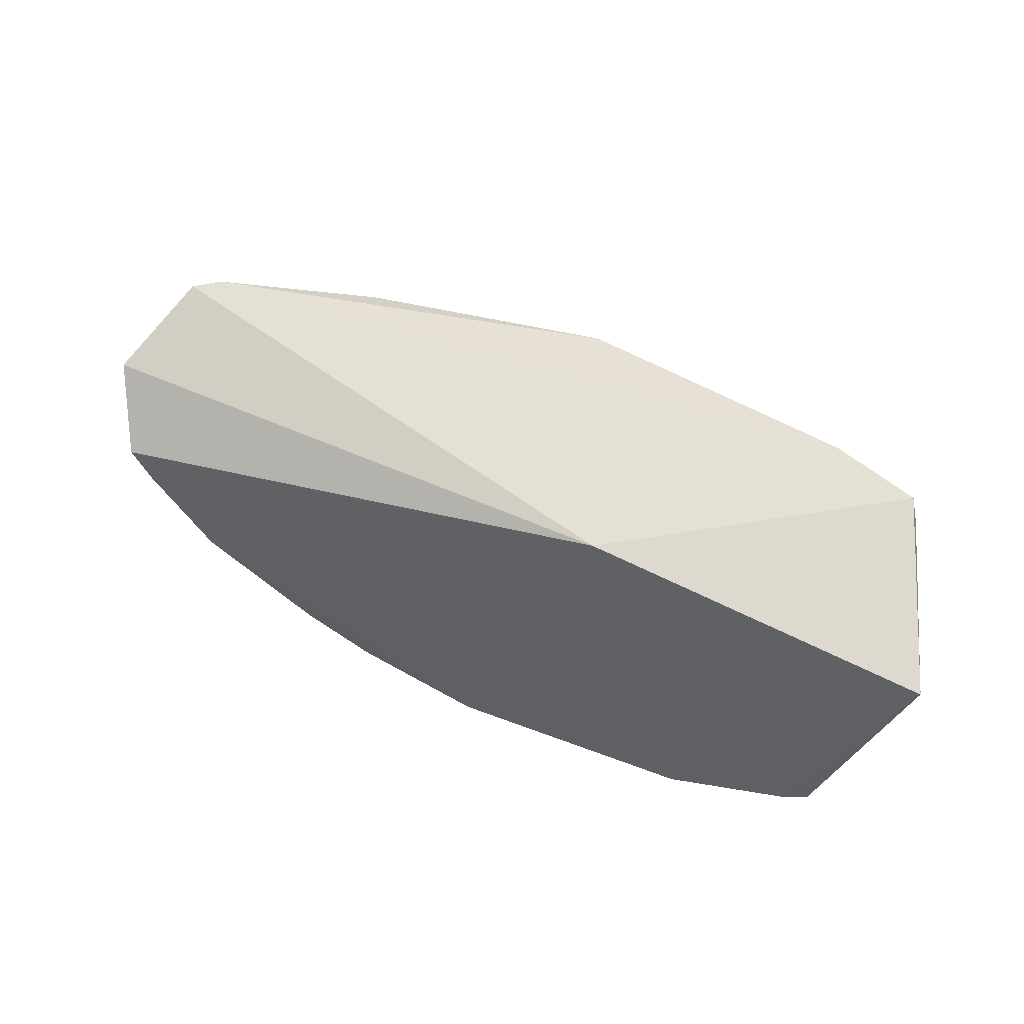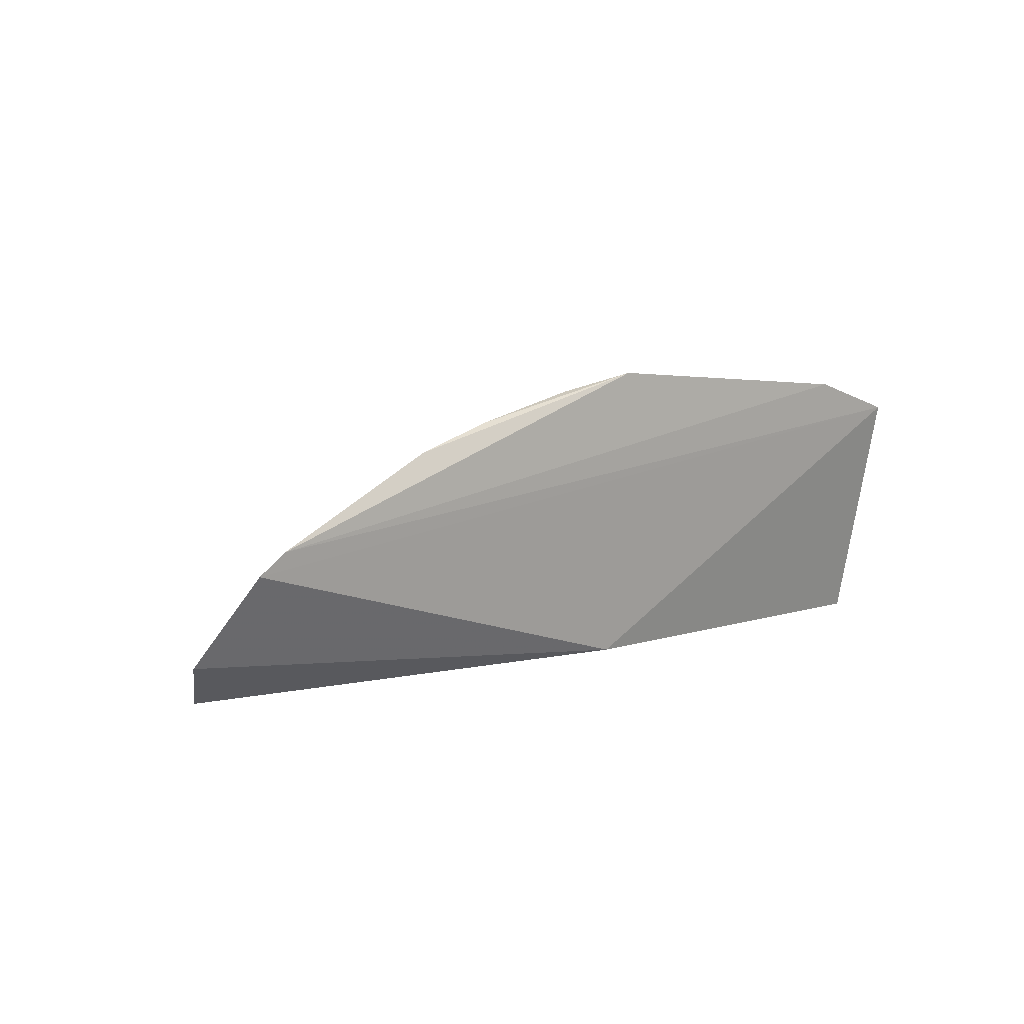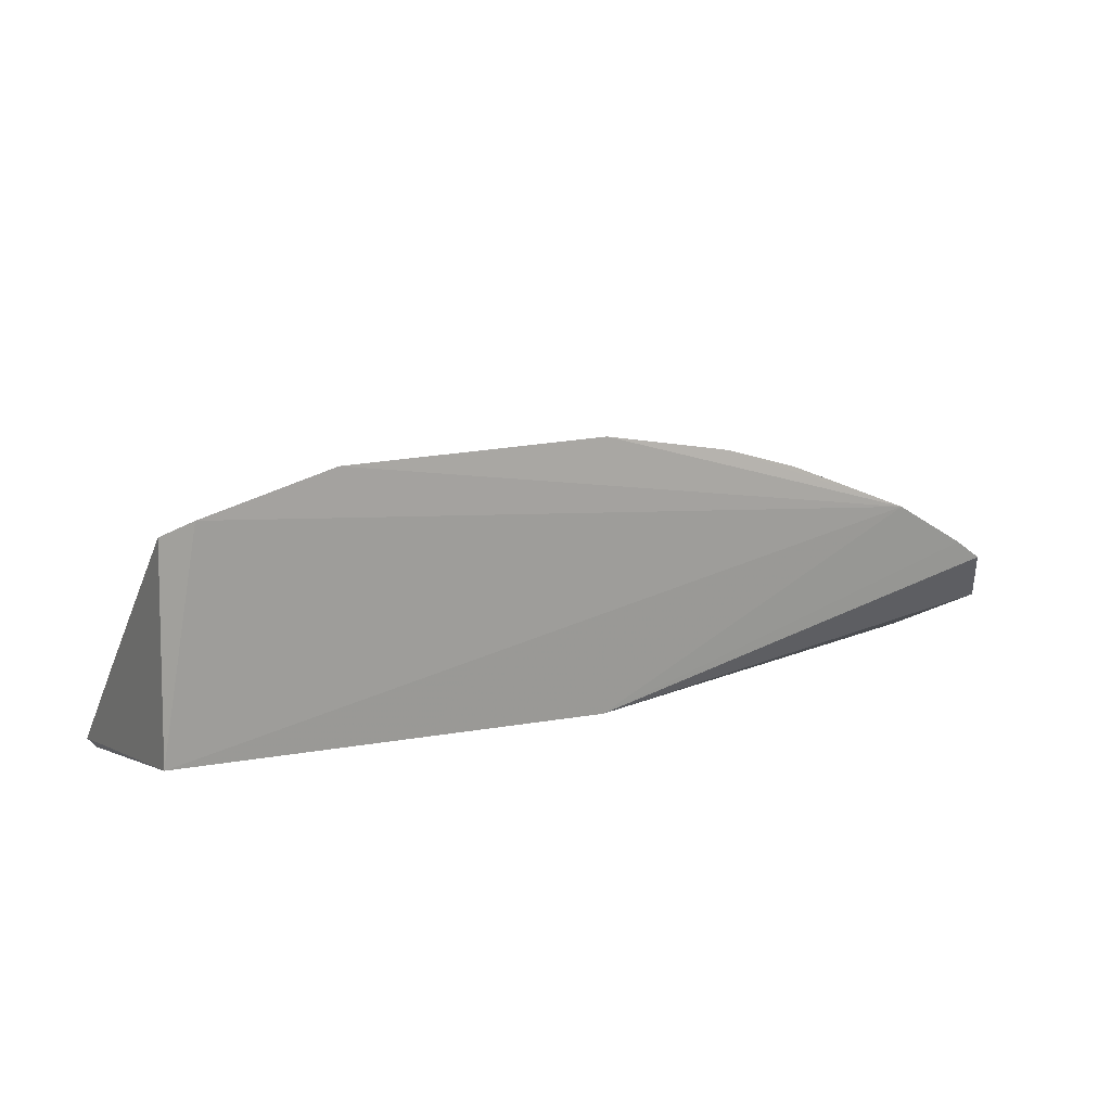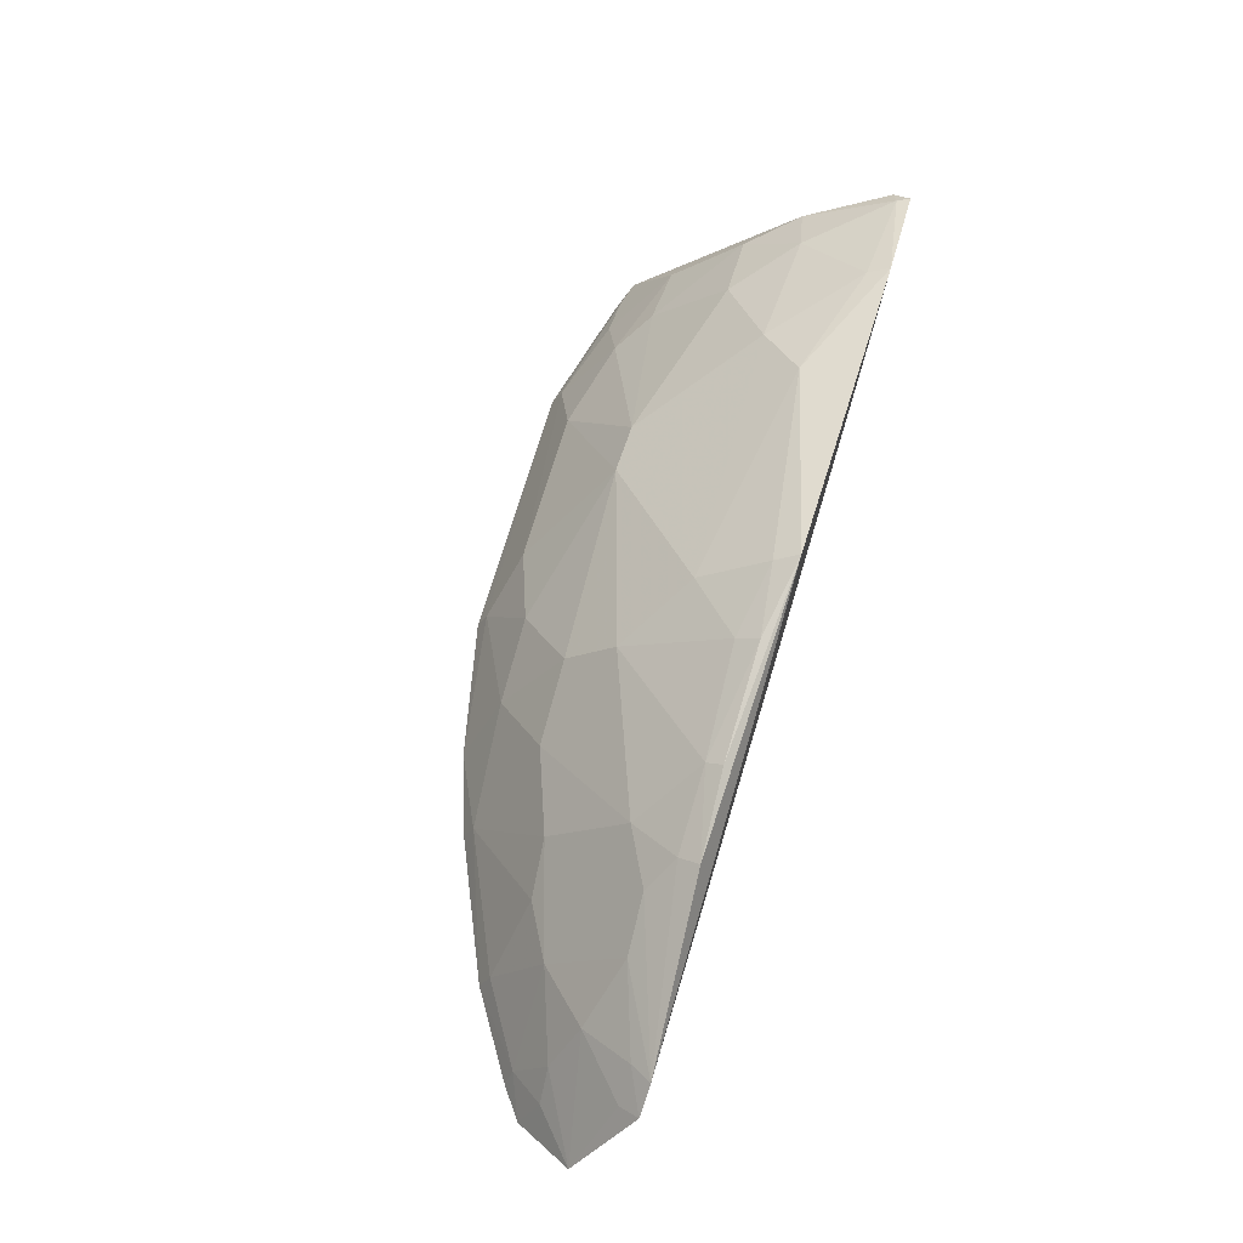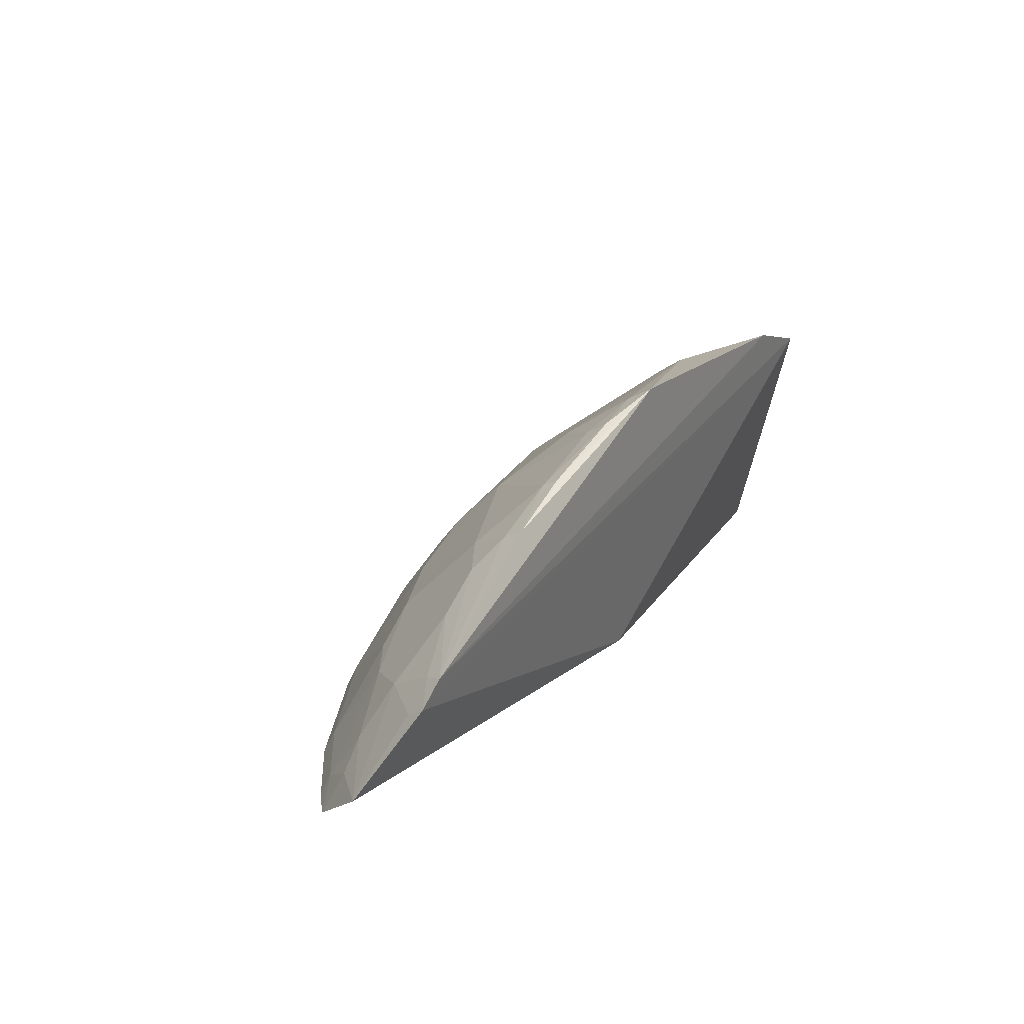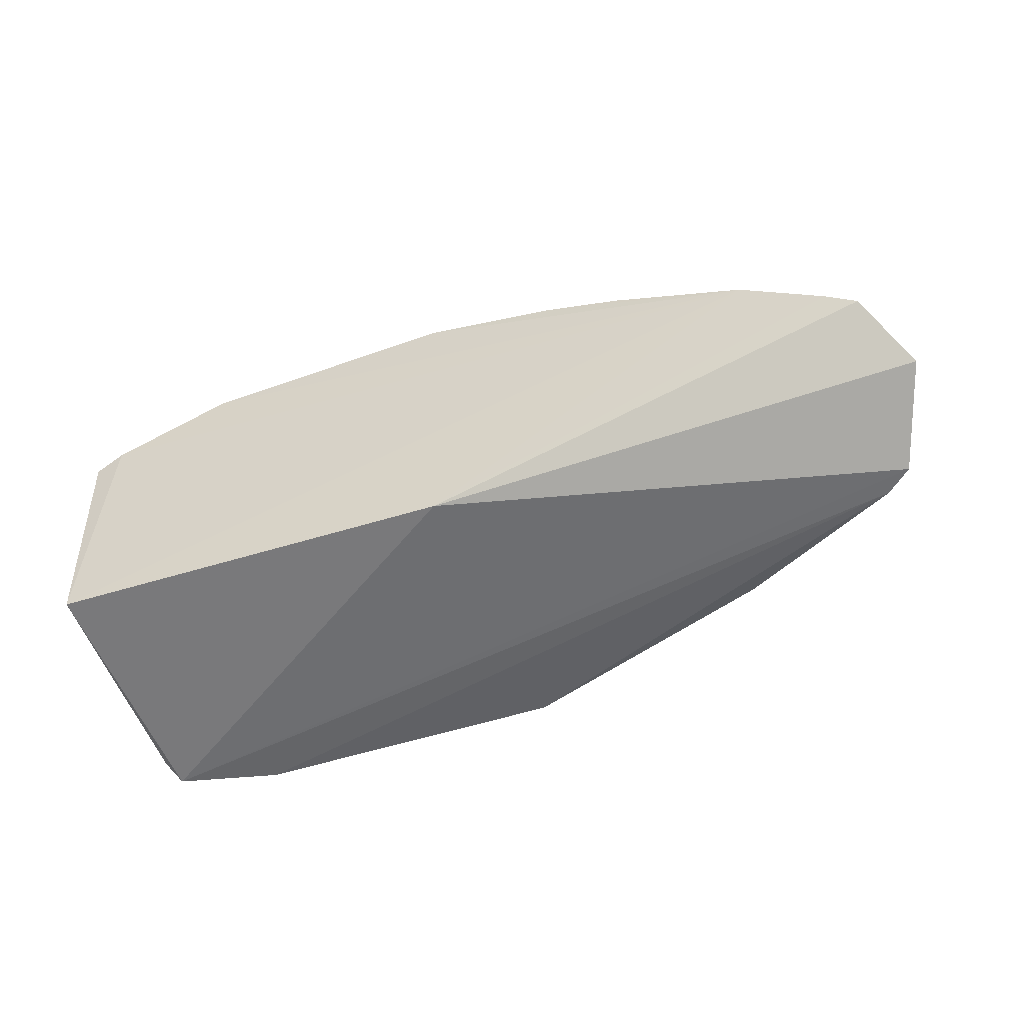
<metadata>
{"format":"obj","ext":"obj","renderer":"f3d","projection":"perspective","resolution":1024,"background":"white","views":[{"elev":-44.9,"azim":150.9,"up":"+Y"},{"elev":6.1,"azim":137.4,"up":"+Y"},{"elev":15.7,"azim":-29.4,"up":"+Z"},{"elev":63.4,"azim":105.6,"up":"+Y"},{"elev":21.0,"azim":117.5,"up":"+Y"},{"elev":-47.3,"azim":22.8,"up":"+Z"}]}
</metadata>
<code>
v 0.2433 0.1602 0.2433
v 0.2805 0.1872 0.1991
v 0.04892 0.2706 0.2401
v -0.1704 0.3192 0.1576
v -0.2348 0.1659 0.1935
v 0.1539 0.2907 0.171
v 0.007576 0.1659 0.1783
v -0.1433 0.1593 0.3327
v 0.007224 0.33 0.1621
v 0.1947 0.2128 0.2355
v 0.2599 0.1614 0.2316
v 0.1979 0.1576 0.2706
v 0.2596 0.2345 0.1705
v -0.2285 0.3025 0.1581
v -0.08151 0.257 0.2686
v 0.04964 0.3127 0.1826
v 0.2385 0.1977 0.2212
v 0.1354 0.2703 0.2091
v -0.2153 0.16 0.315
v 0.06216 0.1981 0.2986
v 0.2454 0.2457 0.1689
v -0.1698 0.2698 0.2402
v 0.05024 0.3201 0.1705
v 0.01661 0.2985 0.2105
v 0.2236 0.2244 0.2085
v 0.2538 0.184 0.2213
v 0.2387 0.1708 0.24
v 0.1087 0.3001 0.181
v -0.2327 0.1621 0.3089
v 0.1226 0.1709 0.2964
v -0.02333 0.1999 0.3122
v 0.09212 0.2283 0.2677
v 0.1655 0.2693 0.1944
v -0.1983 0.285 0.2085
v -0.1551 0.212 0.2984
v -0.1018 0.3157 0.1884
v 0.1095 0.3047 0.1722
v 0.0105 0.3231 0.1747
v -0.0553 0.2559 0.2697
v 0.2549 0.2274 0.1815
v 0.238 0.2407 0.1804
v 0.1959 0.1696 0.2649
v 0.1512 0.2847 0.1824
v -0.2361 0.2931 0.1677
v 0.004874 0.1594 0.3313
v 0.04985 0.2439 0.2669
v 0.1371 0.2267 0.2521
v 0.1939 0.2543 0.1944
v -0.2266 0.301 0.1649
v -0.2117 0.2544 0.2415
v -0.1847 0.1844 0.3102
v -0.1714 0.2268 0.2817
v -0.1101 0.2 0.3128
v -0.1277 0.2989 0.2119
v 0.08011 0.1598 0.3158
v 0.003463 0.1706 0.326
v 0.01914 0.2132 0.2978
v 0.1651 0.2124 0.2509
v -0.1676 0.3148 0.1689
v -0.2269 0.2697 0.2135
v -0.2117 0.1722 0.3108
v -0.1434 0.1716 0.3268
v -0.2098 0.2139 0.2807
v 0.1239 0.1594 0.3018
f 11 7 2
f 11 1 7
f 12 7 1
f 12 5 7
f 13 2 7
f 14 7 5
f 14 13 7
f 19 12 8
f 19 5 12
f 21 9 6
f 21 4 9
f 21 14 4
f 21 13 14
f 24 3 16
f 25 17 2
f 25 10 17
f 26 11 2
f 26 2 17
f 27 12 1
f 27 26 17
f 27 1 11
f 27 11 26
f 27 17 10
f 28 16 3
f 28 3 18
f 28 23 16
f 29 5 19
f 32 18 3
f 32 20 30
f 36 9 4
f 37 6 9
f 37 9 23
f 37 28 6
f 37 23 28
f 38 23 9
f 38 16 23
f 38 24 16
f 38 36 24
f 38 9 36
f 39 24 15
f 39 3 24
f 40 25 2
f 40 2 13
f 41 13 21
f 41 40 13
f 41 25 40
f 42 27 10
f 42 12 27
f 42 30 12
f 43 28 18
f 43 6 28
f 43 18 33
f 43 33 21
f 43 21 6
f 44 14 5
f 44 5 29
f 45 8 12
f 46 3 39
f 46 32 3
f 46 20 32
f 47 18 32
f 47 33 18
f 47 32 30
f 48 10 25
f 48 25 41
f 48 41 21
f 48 21 33
f 48 47 10
f 48 33 47
f 49 4 14
f 49 14 44
f 50 22 34
f 52 35 15
f 52 15 22
f 52 22 50
f 53 15 35
f 53 39 15
f 53 31 39
f 54 22 15
f 54 15 24
f 54 24 36
f 54 34 22
f 55 45 12
f 55 30 20
f 56 31 8
f 56 8 45
f 56 55 20
f 56 45 55
f 57 20 46
f 57 56 20
f 57 31 56
f 57 46 39
f 57 39 31
f 58 42 10
f 58 10 47
f 58 47 30
f 58 30 42
f 59 49 34
f 59 4 49
f 59 34 54
f 59 54 36
f 59 36 4
f 60 44 29
f 60 29 50
f 60 49 44
f 60 50 34
f 60 34 49
f 61 19 8
f 61 29 19
f 62 35 51
f 62 53 35
f 62 8 31
f 62 31 53
f 62 61 8
f 62 51 61
f 63 51 35
f 63 35 52
f 63 61 51
f 63 52 50
f 63 50 29
f 63 29 61
f 64 55 12
f 64 12 30
f 64 30 55

</code>
